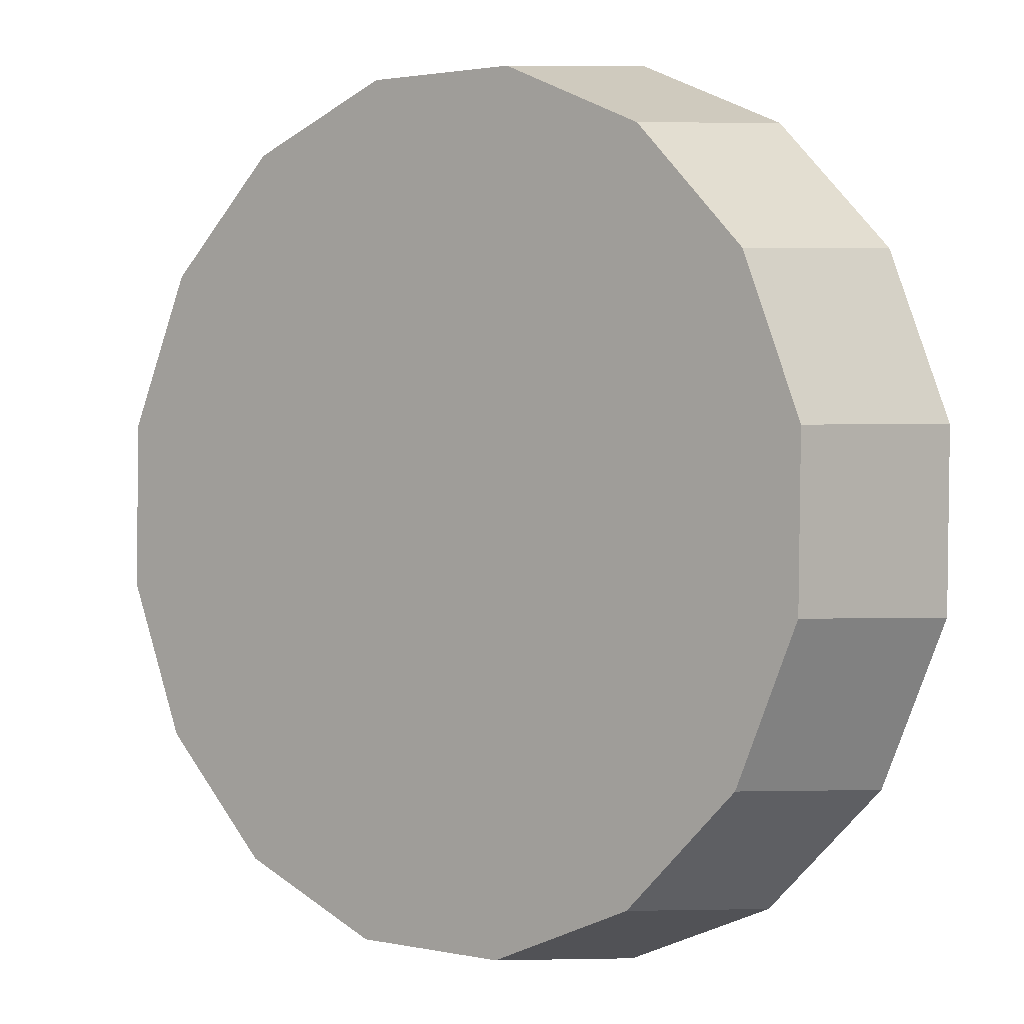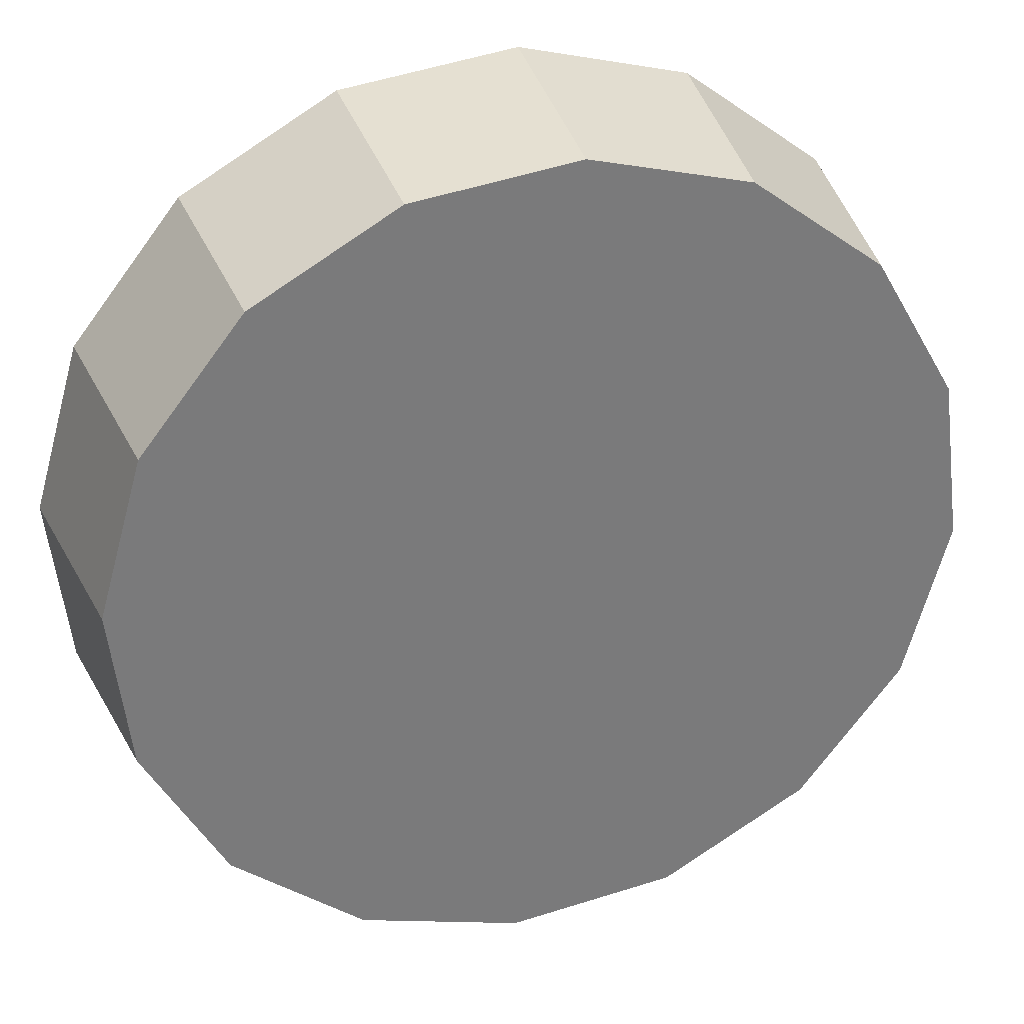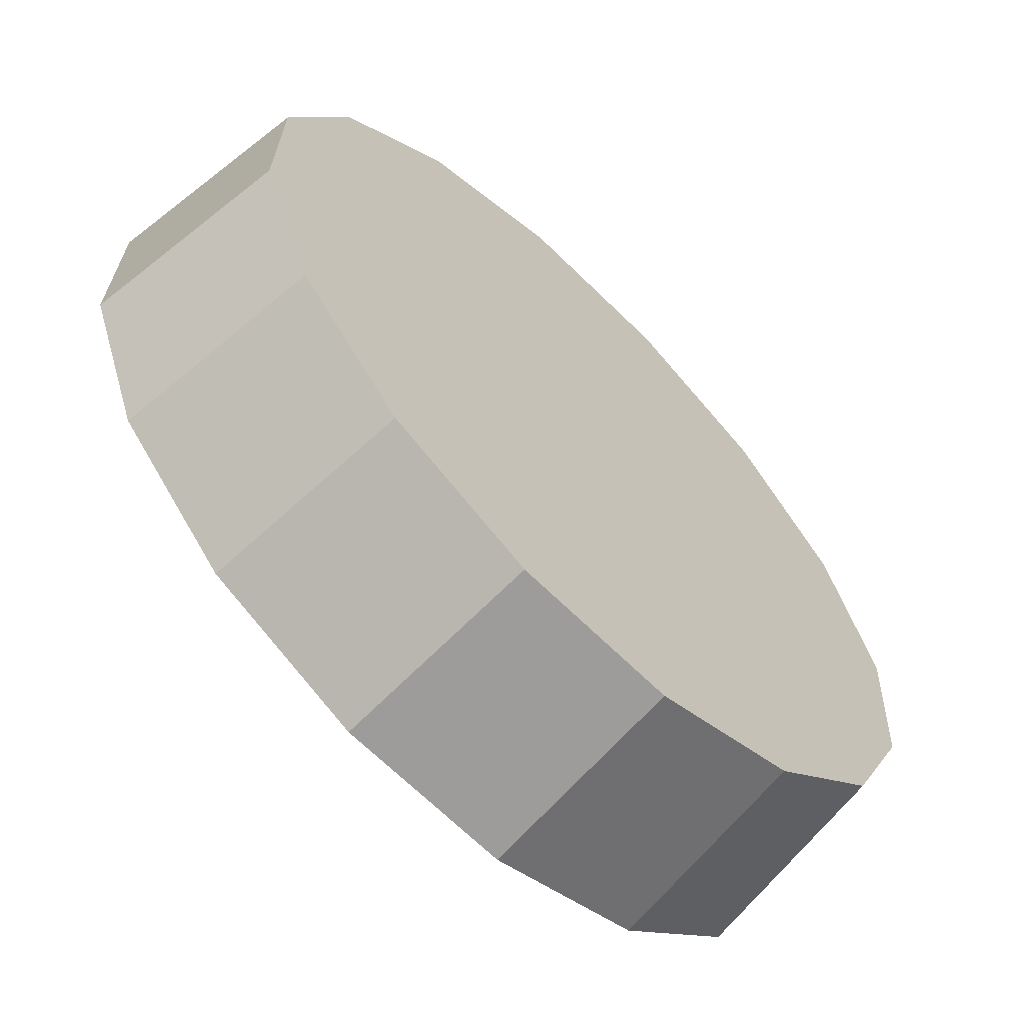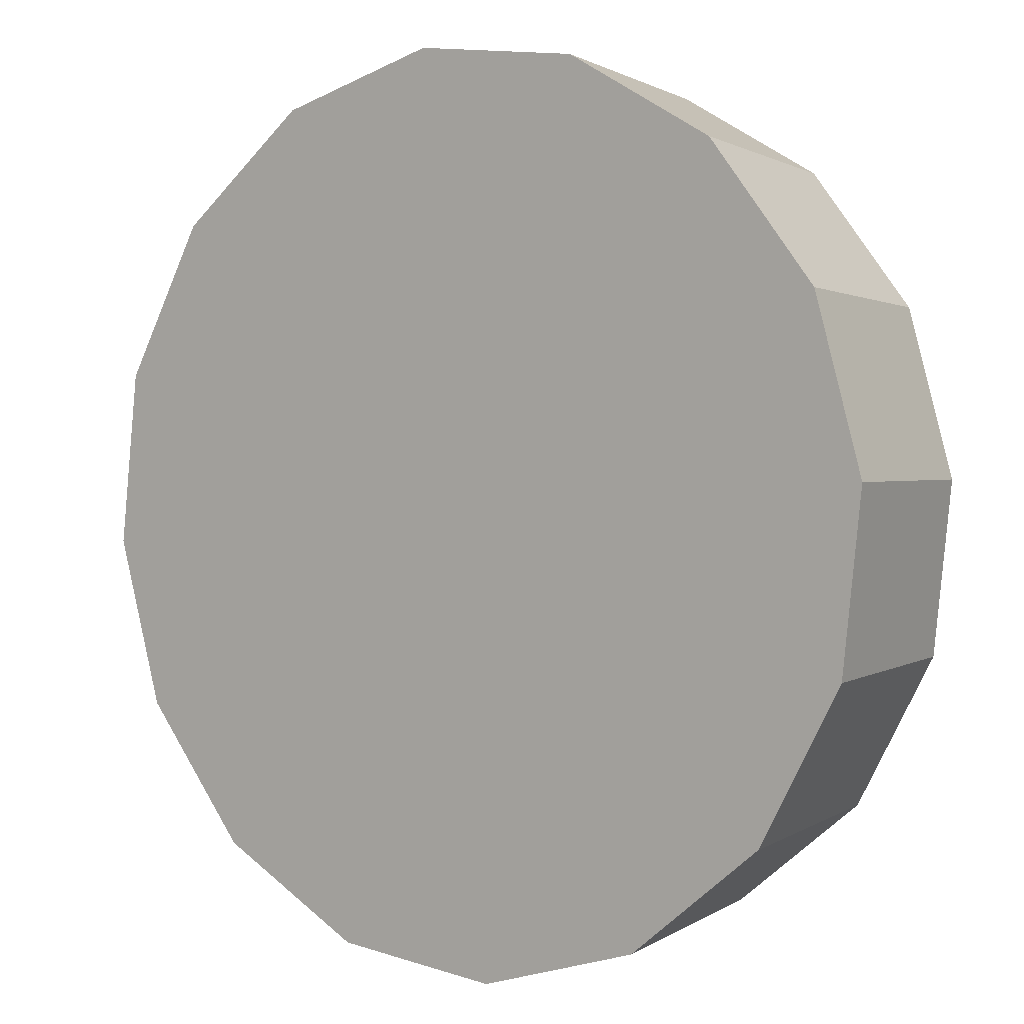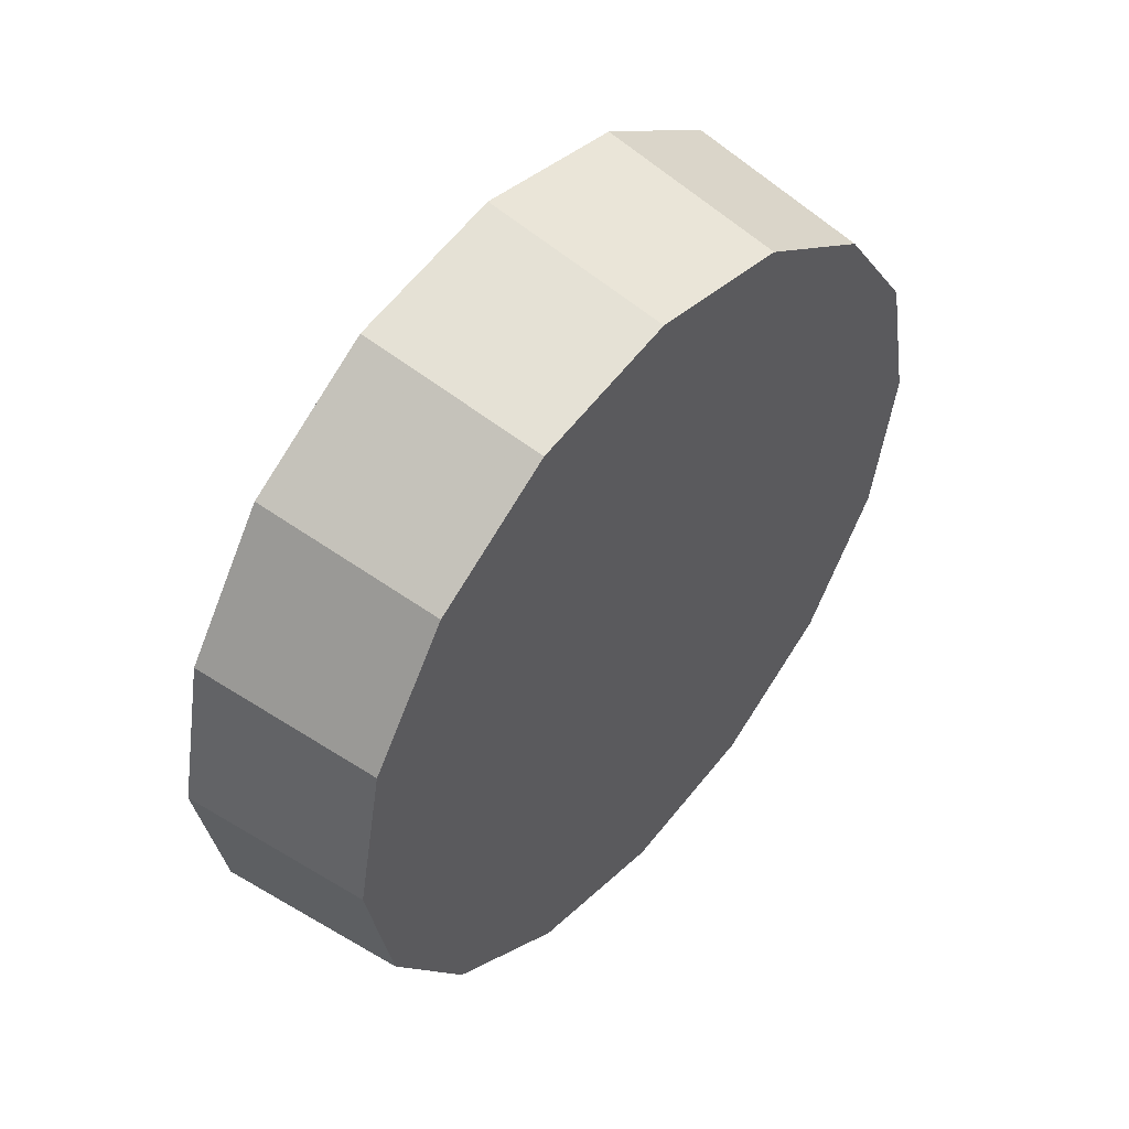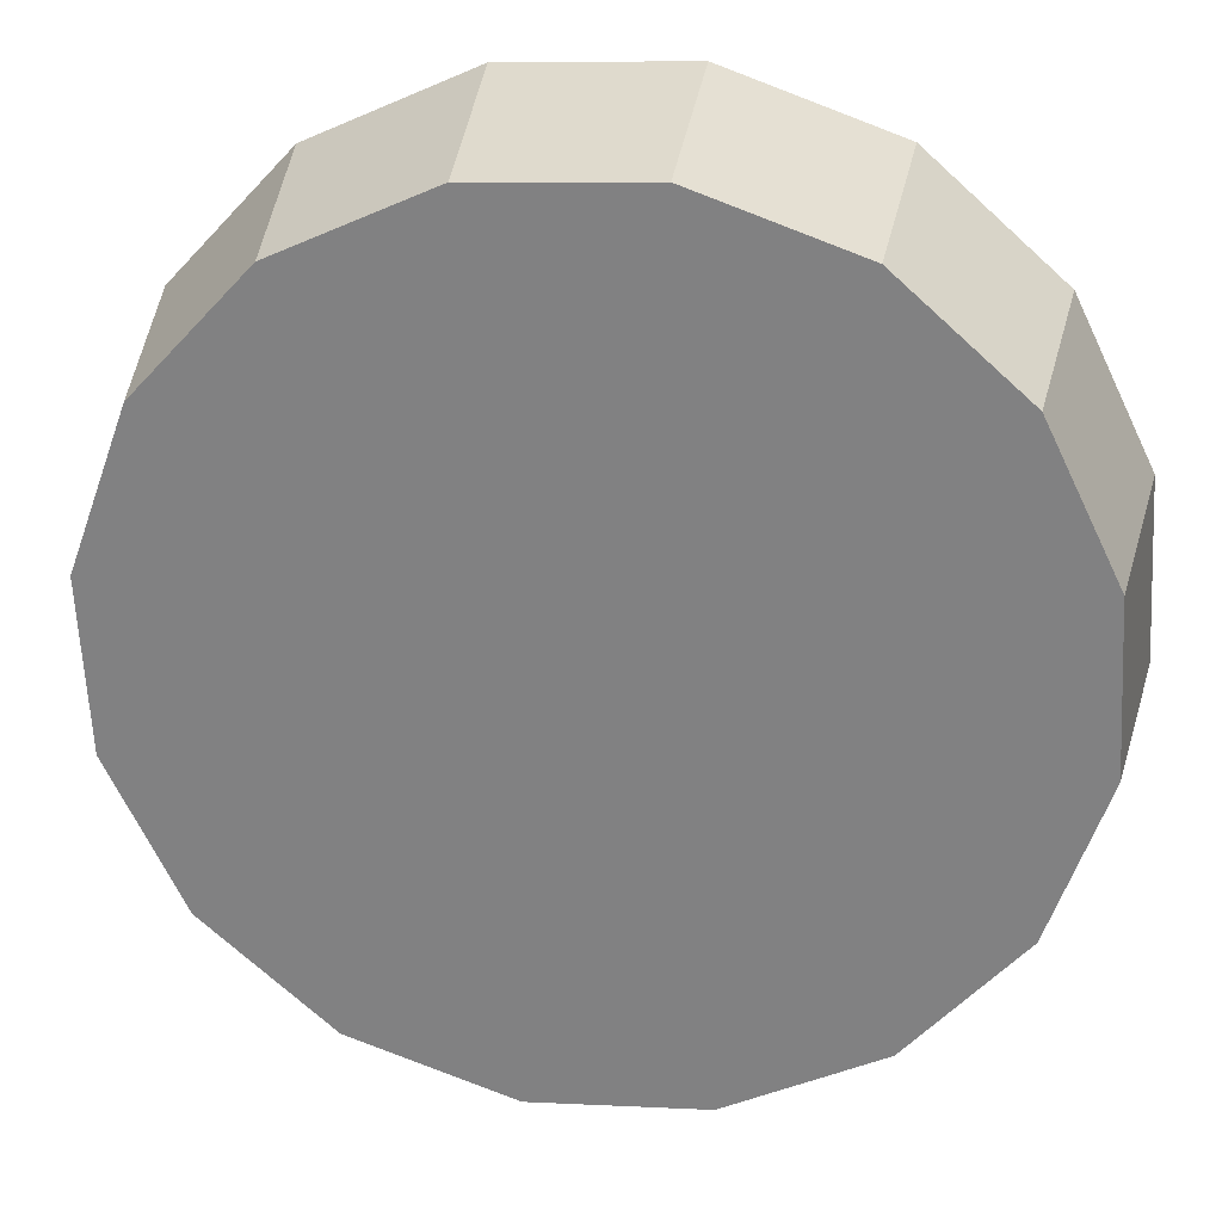
<metadata>
{"format":"obj","ext":"obj","renderer":"f3d","projection":"perspective","resolution":1024,"background":"white","views":[{"elev":67.7,"azim":155.5,"up":"+Y"},{"elev":79.7,"azim":65.1,"up":"+Y"},{"elev":32.6,"azim":-6.5,"up":"+Y"},{"elev":-60.8,"azim":-30.8,"up":"+Y"},{"elev":51.1,"azim":85.1,"up":"+Z"},{"elev":73.8,"azim":101.5,"up":"+Y"}]}
</metadata>
<code>
v -3.128 -0.09347 -3.3
v -3.154 -0.06703 -3.325
v -3.186 -0.03584 -3.334
v -3.217 -0.004653 -3.325
v -3.243 0.02179 -3.3
v -3.261 0.03946 -3.262
v -3.267 0.04566 -3.218
v -3.261 0.03946 -3.174
v -3.243 0.02179 -3.137
v -3.217 -0.004653 -3.112
v -3.186 -0.03584 -3.103
v -3.154 -0.06703 -3.112
v -3.128 -0.09347 -3.137
v -3.11 -0.1111 -3.174
v -3.104 -0.1173 -3.218
v -3.11 -0.1111 -3.262
v -3.186 -0.03584 -3.218
v -3.186 -0.03584 -3.218
v -3.186 -0.03584 -3.218
v -3.186 -0.03584 -3.218
v -3.186 -0.03584 -3.218
v -3.186 -0.03584 -3.218
v -3.186 -0.03584 -3.218
v -3.186 -0.03584 -3.218
v -3.186 -0.03584 -3.218
v -3.186 -0.03584 -3.218
v -3.186 -0.03584 -3.218
v -3.186 -0.03584 -3.218
v -3.186 -0.03584 -3.218
v -3.186 -0.03584 -3.218
v -3.186 -0.03584 -3.218
v -3.186 -0.03584 -3.218
v -3.094 -0.0533 -3.295
v -3.119 -0.02826 -3.319
v -3.148 0.001267 -3.327
v -3.178 0.0308 -3.319
v -3.203 0.05583 -3.295
v -3.22 0.07256 -3.26
v -3.226 0.07843 -3.218
v -3.22 0.07256 -3.177
v -3.203 0.05583 -3.141
v -3.178 0.0308 -3.117
v -3.148 0.001267 -3.109
v -3.119 -0.02826 -3.117
v -3.094 -0.0533 -3.141
v -3.077 -0.07002 -3.177
v -3.071 -0.0759 -3.218
v -3.077 -0.07002 -3.26
v -3.148 0.001267 -3.218
v -3.148 0.001267 -3.218
v -3.148 0.001267 -3.218
v -3.148 0.001267 -3.218
v -3.148 0.001267 -3.218
v -3.148 0.001267 -3.218
v -3.148 0.001267 -3.218
v -3.148 0.001267 -3.218
v -3.148 0.001267 -3.218
v -3.148 0.001267 -3.218
v -3.148 0.001267 -3.218
v -3.148 0.001267 -3.218
v -3.148 0.001267 -3.218
v -3.148 0.001267 -3.218
v -3.148 0.001267 -3.218
v -3.148 0.001267 -3.218
f 33 34 49
f 49 34 50
f 34 35 50
f 50 35 51
f 35 36 51
f 51 36 52
f 36 37 52
f 52 37 53
f 37 38 53
f 53 38 54
f 38 39 54
f 54 39 55
f 39 40 55
f 55 40 56
f 40 41 56
f 56 41 57
f 41 42 57
f 57 42 58
f 42 43 58
f 58 43 59
f 43 44 59
f 59 44 60
f 44 45 60
f 60 45 61
f 45 46 61
f 61 46 62
f 46 47 62
f 62 47 63
f 47 48 63
f 63 48 64
f 48 33 64
f 64 33 49
f 2 1 17
f 2 17 18
f 3 2 18
f 3 18 19
f 4 3 19
f 4 19 20
f 5 4 20
f 5 20 21
f 6 5 21
f 6 21 22
f 7 6 22
f 7 22 23
f 8 7 23
f 8 23 24
f 9 8 24
f 9 24 25
f 10 9 25
f 10 25 26
f 11 10 26
f 11 26 27
f 12 11 27
f 12 27 28
f 13 12 28
f 13 28 29
f 14 13 29
f 14 29 30
f 15 14 30
f 15 30 31
f 16 15 31
f 16 31 32
f 1 16 32
f 1 32 17
f 49 50 17
f 17 50 18
f 50 51 18
f 18 51 19
f 51 52 19
f 19 52 20
f 52 53 20
f 20 53 21
f 53 54 21
f 21 54 22
f 54 55 22
f 22 55 23
f 55 56 23
f 23 56 24
f 56 57 24
f 24 57 25
f 57 58 25
f 25 58 26
f 58 59 26
f 26 59 27
f 59 60 27
f 27 60 28
f 60 61 28
f 28 61 29
f 61 62 29
f 29 62 30
f 62 63 30
f 30 63 31
f 63 64 31
f 31 64 32
f 64 49 32
f 32 49 17
f 1 2 33
f 33 2 34
f 2 3 34
f 34 3 35
f 3 4 35
f 35 4 36
f 4 5 36
f 36 5 37
f 5 6 37
f 37 6 38
f 6 7 38
f 38 7 39
f 7 8 39
f 39 8 40
f 8 9 40
f 40 9 41
f 9 10 41
f 41 10 42
f 10 11 42
f 42 11 43
f 11 12 43
f 43 12 44
f 12 13 44
f 44 13 45
f 13 14 45
f 45 14 46
f 14 15 46
f 46 15 47
f 15 16 47
f 47 16 48
f 16 1 48
f 48 1 33

</code>
